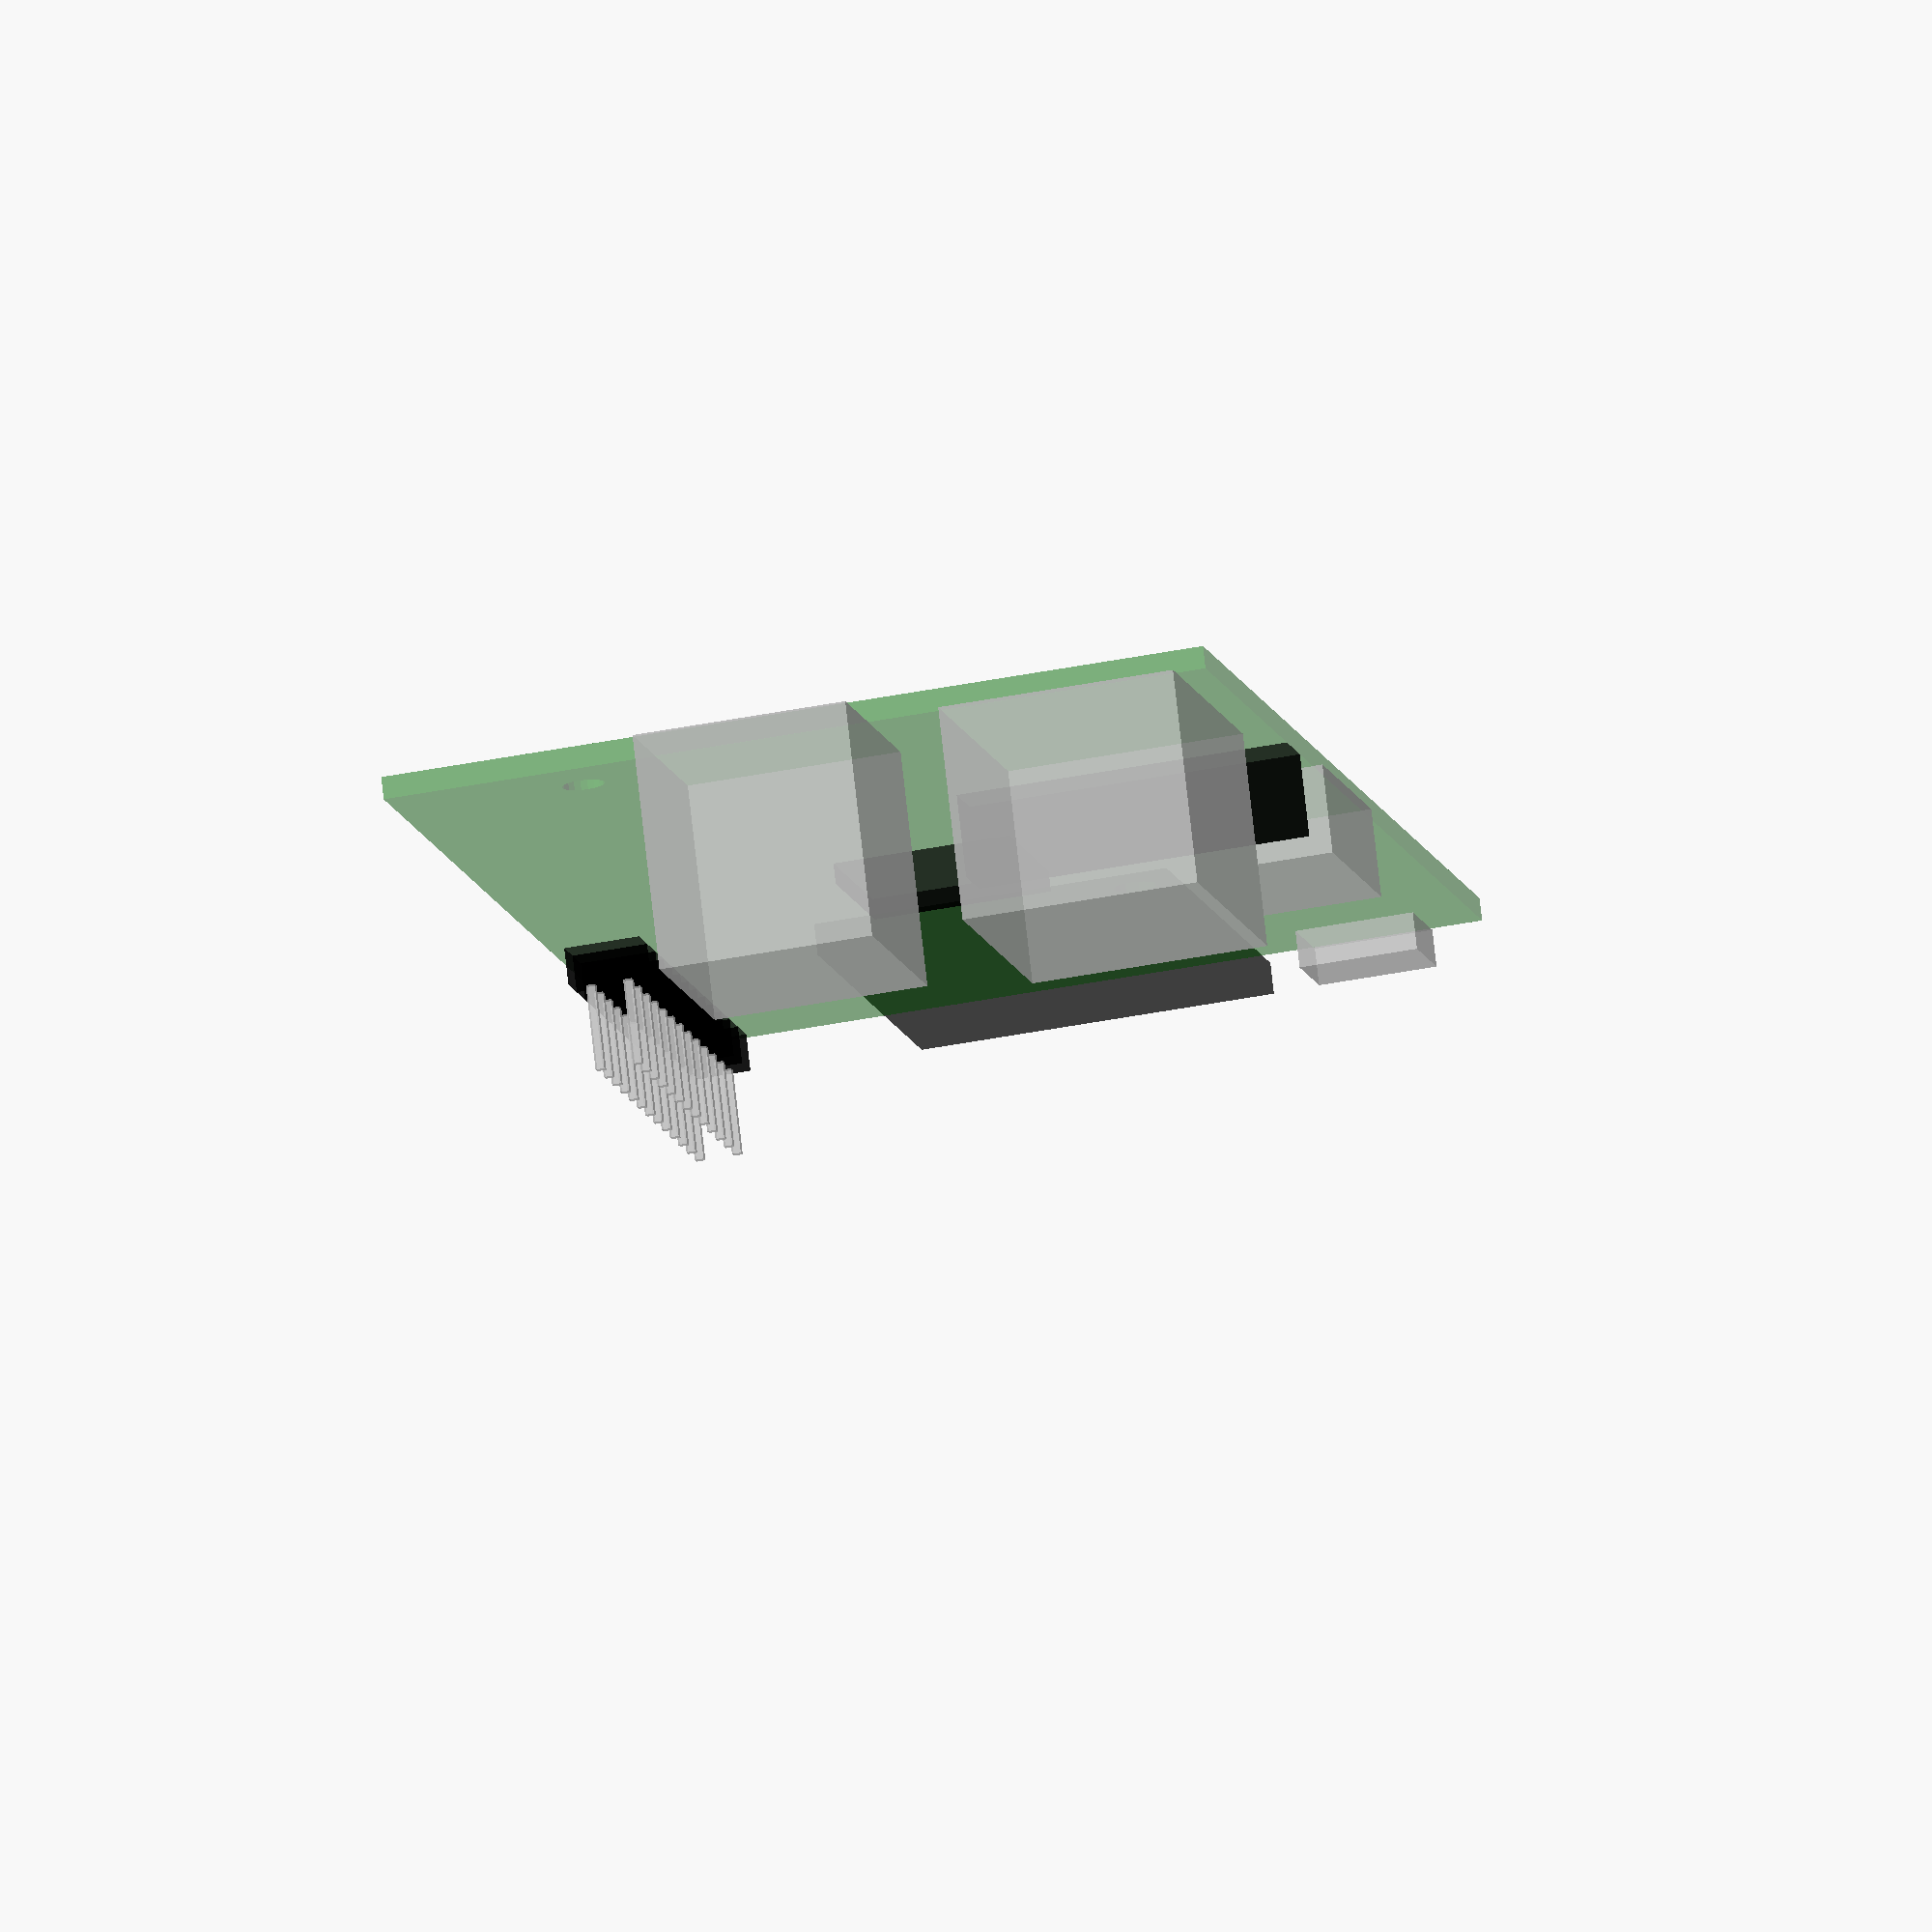
<openscad>
// Raspberry Pi, in mm scale
// origin is centered at bottom of board
// most measurements are from my RPi own board with a dial calipers
// others from
// http://www.raspberrypi.org/raspberry-pi-rev2-template-with-mounting-holes/

RPi_length = 85;
RPi_width = 56;

RPi_mounting_holes = [
  [-RPi_length/2 + 5, -RPi_width/2 + 12.5],
  [RPi_length/2 - 25.5, RPi_width/2 - 18]
];

RPiCam_width = 25;
RPiCam_height = 24;
RPiCam_pcbdepth = 1;
RPiCam_mounting_holes = [
  [-RPiCam_width/2 + 2, RPiCam_height/2 - 2],
  [ RPiCam_width/2 - 2, RPiCam_height/2 - 2],
  [-RPiCam_width/2 + 2, -RPiCam_height/2 + 9.5],
  [ RPiCam_width/2 - 2, -RPiCam_height/2 + 9.5],
];

module HeaderPair() {
  color("black", alpha = 0.7)
    translate([0, 0, 2.5/2])
      cube([2.53, 5.08, 2.5], center=true);
  color("silver", alpha = 0.7) {
    translate([0, -1.27, 2.5])
      cube([0.6, 0.6, 11.5], center=true);
    translate([0, 1.27, 2.5])
      cube([0.6, 0.6, 11.5], center=true);
  }
}

module RPi() {
  // sd card protrusion
  sdcard_frombottom = 14;
  sdcard_width = 24;
  sdcard_bottom = RPi_width/2 - sdcard_frombottom;
  sdcard_center = sdcard_bottom - sdcard_width/2;

  pcb_h = 1.52;

  translate([0,0,pcb_h/2]) {
    // render sdcard first so it shows through the bottom
    translate([RPi_length/2 + 2, -sdcard_center, -.76-1.05])
      color([0, 0, 0, 0.5])
        cube([32, 24, 2.1], center = true);

    // circuit board itself, with mounting holes
    color([0, 0.4, 0, 0.5]) {
      difference() {
        cube([RPi_length, RPi_width, pcb_h], center = true);
        for (h = RPi_mounting_holes) {
          translate(h)
            cylinder(d = 2.9, h = 2, center = true, $fn = 20);
        }
      }
    }
  }

  // top & thru-hole components
  translate([0, 0, pcb_h - .01]) {
    // cpu & flat flex connectors
    color("black", alpha=0.7) {
      translate([-6 + 2.5, -6, 0]) cube([12, 12, 1.4]);
      translate([-RPi_length/2 + 25, RPi_width/2 - 22.5, 0]) cube([4, 22.5, 5.6]);
    }

    // P1 header is 1mm from the bottom-right
    for (i = [0 : 12]) {
      translate([RPi_length/2 - 1 - 2.54/2 - 2.54*i, -RPi_width/2 + 1 + 2.54, 0])
        HeaderPair();
    }

    // usb + ethernet + hdmi
    color("silver", alpha=0.7) {
      translate([-RPi_length/2 - 7,-RPi_width/2 + 18.5,0])
        cube([17,14.5,16]);
      translate([RPi_length/2 - 5.5, RPi_width/2 - 11.5, 0])
        cube([6, 8, 2.5]);
      translate([-RPi_length/2 - 1, RPi_width/2 - 18, 0])
        cube([21.5, 16, 14.5]);
      translate([-RPi_length/2 + 33, RPi_width/2 - 12 + .65, 0])
        cube([15, 12, 6]);
    }
  }
}

module RPiCamera() {
  // circuit board itself, with mounting holes
  color([0, 0.4, 0, 0.7]) {
    difference() {
      cube([RPiCam_width, RPiCam_height, RPiCam_pcbdepth], center = true);
      for (h = RPiCam_mounting_holes) {
        translate(h)
          cylinder(d = 2.2, h = 2, center = true, $fn = 20);
      }
    }
  }
  color([0, 0, 0, 0.7]) {
    translate([0, -2.5, 2]) {
      cube([8, 8, 4], center=true);
      translate([0,0,1.4])
        cylinder(d=7, h=2, $fn=20);
    }
  }
}

RPi();

</openscad>
<views>
elev=283.0 azim=77.5 roll=353.6 proj=o view=wireframe
</views>
